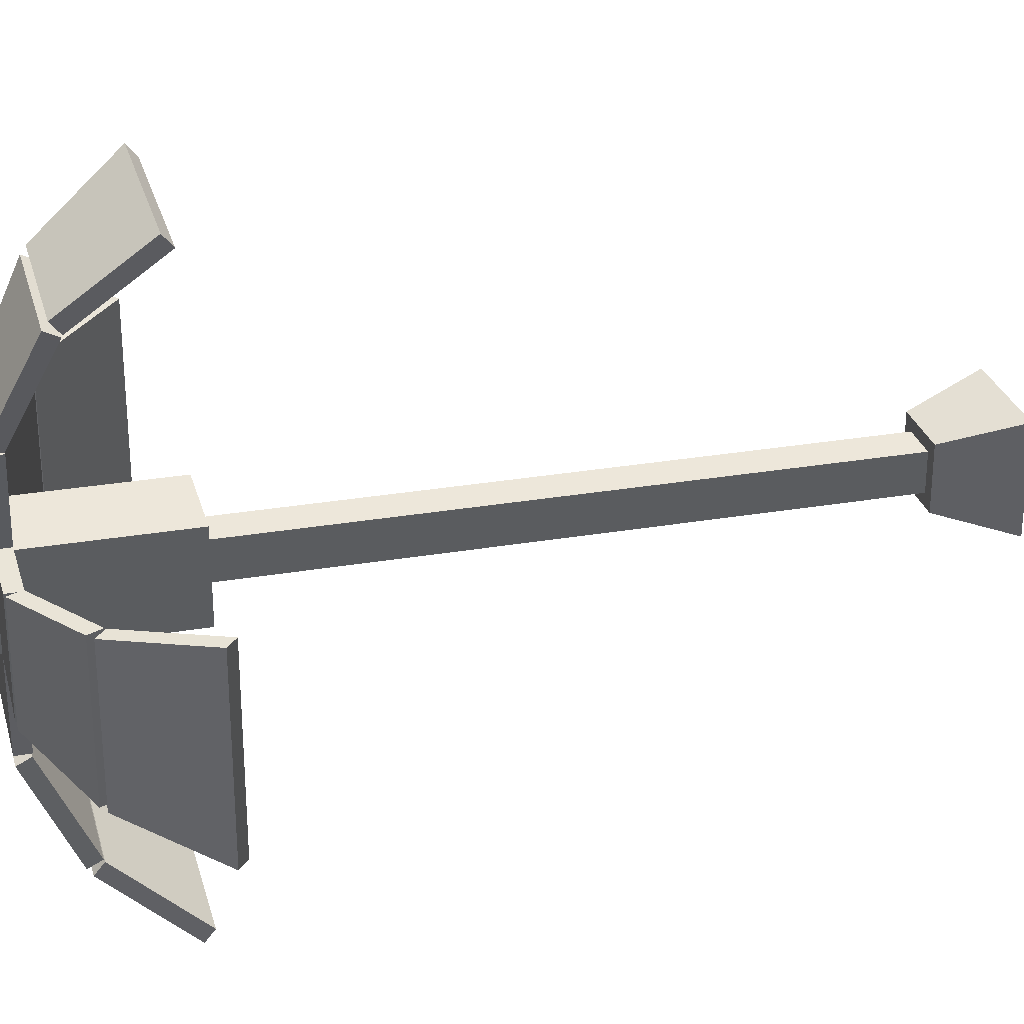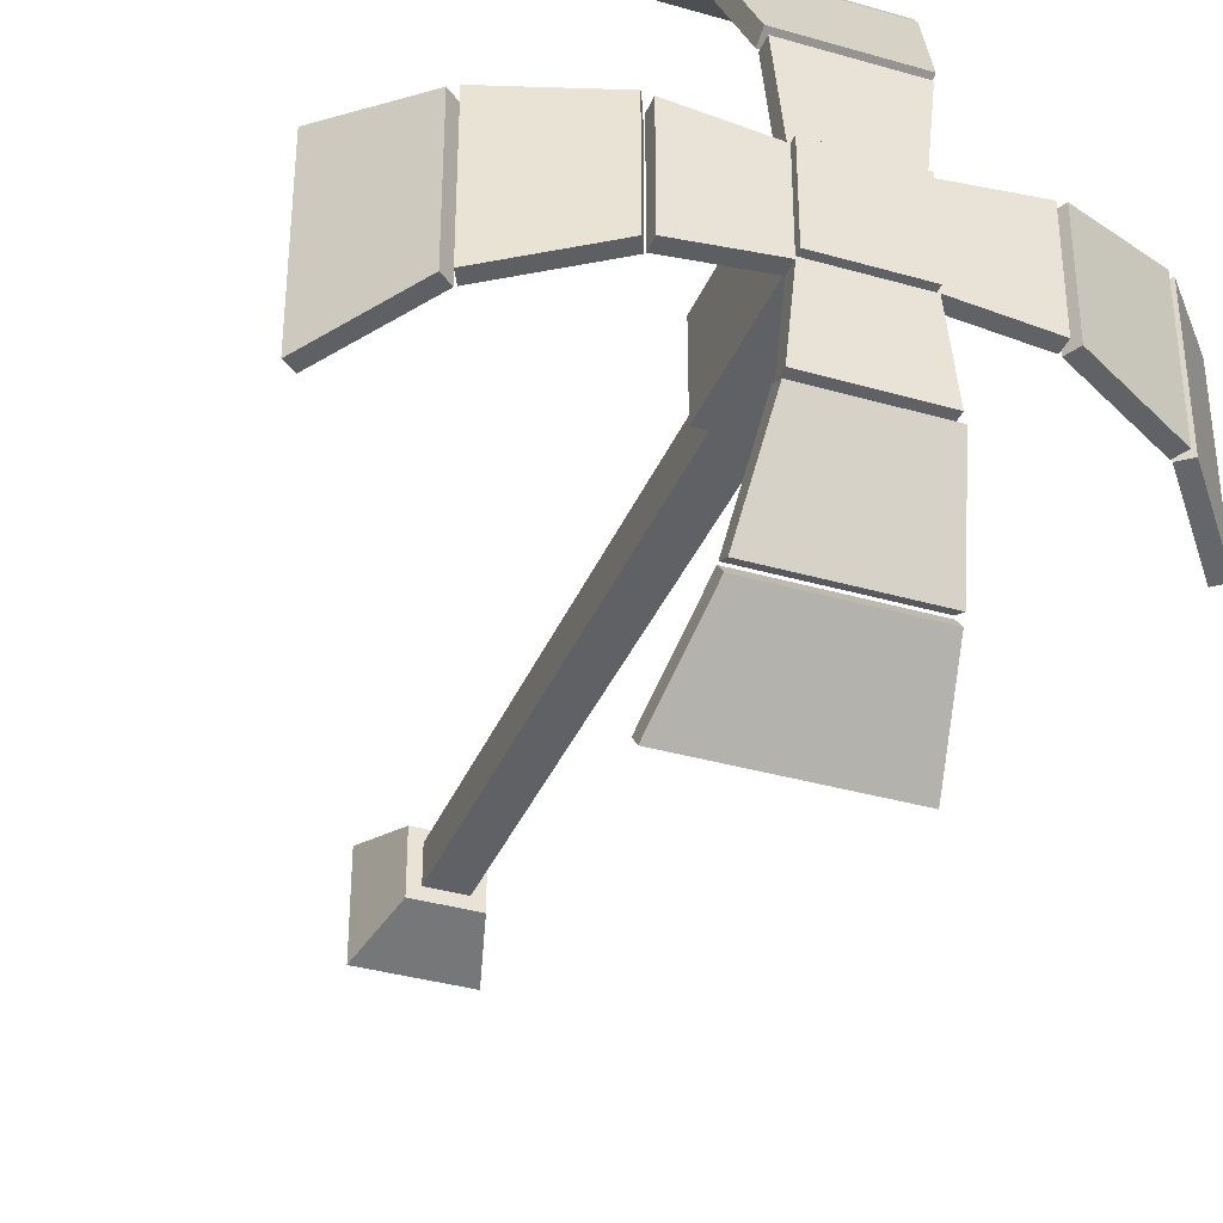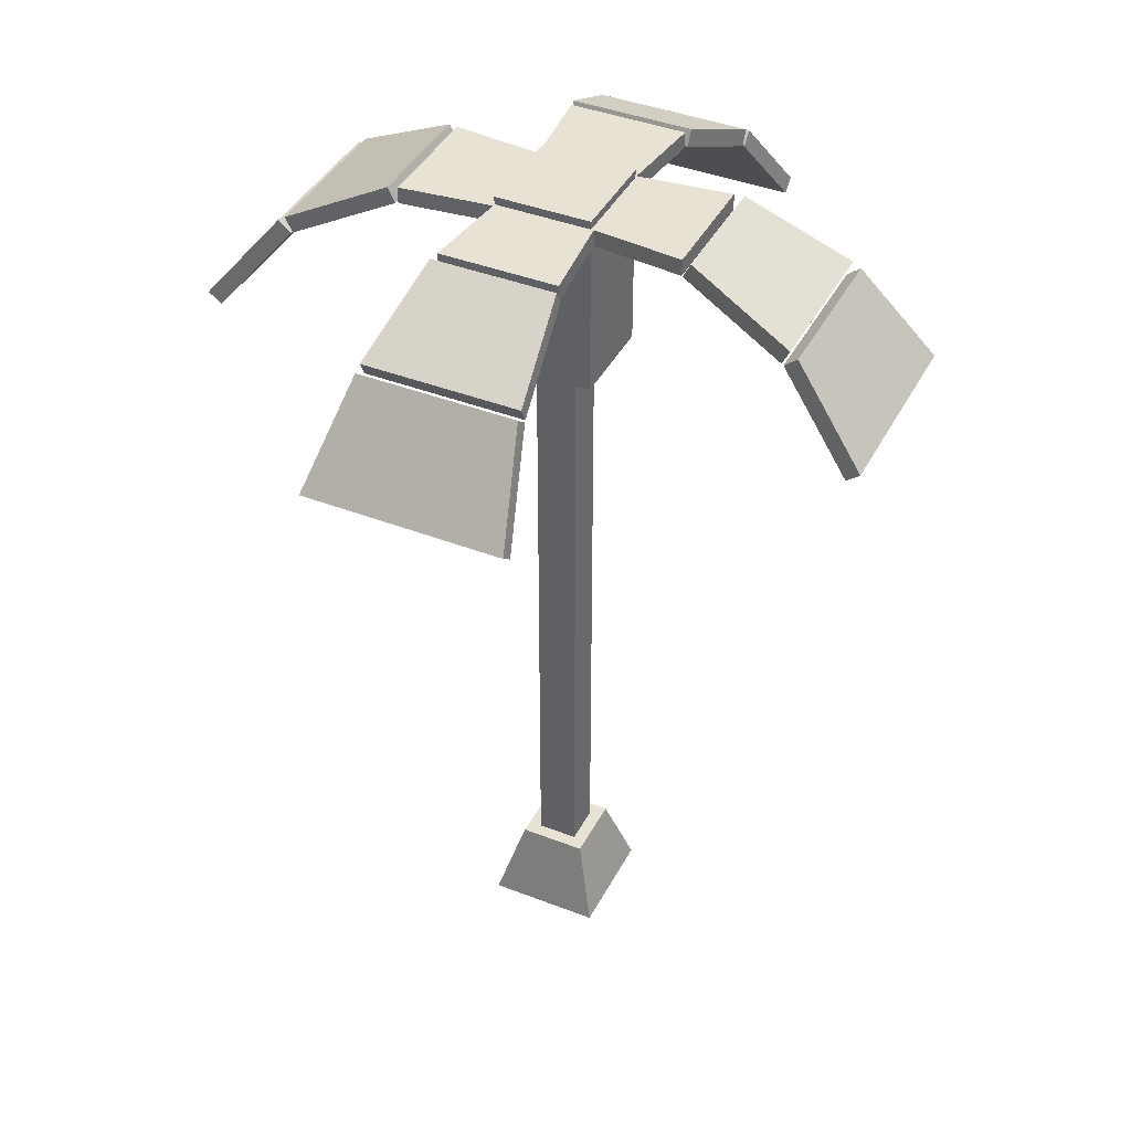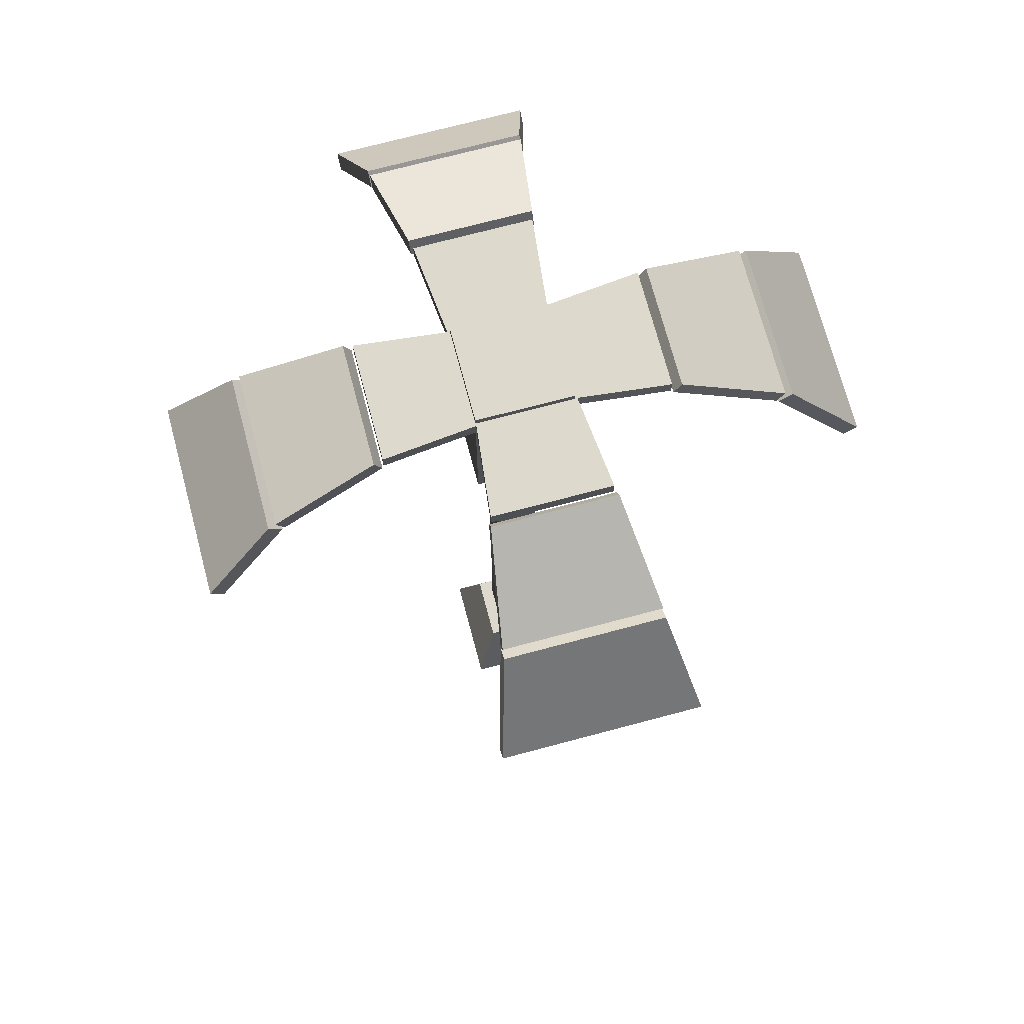
<metadata>
{"format":"obj","ext":"obj","renderer":"f3d","projection":"perspective","resolution":1024,"background":"white","views":[{"elev":28.2,"azim":-104.6,"up":"+Z"},{"elev":-36.3,"azim":159.3,"up":"+Z"},{"elev":40.7,"azim":-64.5,"up":"+Y"},{"elev":72.0,"azim":-104.9,"up":"+Y"}]}
</metadata>
<code>
v -0.8882 9.694 2.86
v -0.8882 9.817 3.01
v -1.127 8.788 3.848
v -1.127 8.665 3.698
v -0.8882 9.817 3.01
v 0.9236 9.817 3.01
v 1.163 8.788 3.848
v -0.8882 9.817 3.01
v 1.163 8.788 3.848
v -1.127 8.788 3.848
v 0.9236 9.817 3.01
v 0.9236 9.694 2.86
v 1.163 8.665 3.698
v 1.163 8.788 3.848
v 0.9236 9.694 2.86
v -0.8882 9.694 2.86
v -1.127 8.665 3.698
v 0.9236 9.694 2.86
v -1.127 8.665 3.698
v 1.163 8.665 3.698
v -1.127 8.665 3.698
v -1.127 8.788 3.848
v 1.163 8.788 3.848
v 1.163 8.665 3.698
v 0.9236 9.694 2.86
v 0.9236 9.817 3.01
v -0.8882 9.817 3.01
v -0.8882 9.694 2.86
v -0.6935 10.3 1.646
v -0.6935 10.47 1.732
v -0.8813 9.878 2.921
v -0.8813 9.705 2.834
v -0.6935 10.47 1.732
v 0.7289 10.47 1.732
v 0.9167 9.878 2.921
v -0.6935 10.47 1.732
v 0.9167 9.878 2.921
v -0.8813 9.878 2.921
v 0.7289 10.47 1.732
v 0.7289 10.3 1.646
v 0.9167 9.705 2.834
v 0.9167 9.878 2.921
v 0.7289 10.3 1.646
v -0.6935 10.3 1.646
v -0.8813 9.705 2.834
v 0.7289 10.3 1.646
v -0.8813 9.705 2.834
v 0.9167 9.705 2.834
v -0.8813 9.705 2.834
v -0.8813 9.878 2.921
v 0.9167 9.878 2.921
v 0.9167 9.705 2.834
v 0.7289 10.3 1.646
v 0.7289 10.47 1.732
v -0.6935 10.47 1.732
v -0.6935 10.3 1.646
v -0.5237 10.28 0.2986
v -0.5237 10.48 0.2986
v -0.6666 10.48 1.626
v -0.6666 10.28 1.626
v -0.5237 10.48 0.2986
v 0.5591 10.48 0.2986
v 0.7021 10.48 1.626
v -0.5237 10.48 0.2986
v 0.7021 10.48 1.626
v -0.6666 10.48 1.626
v 0.5591 10.48 0.2986
v 0.5591 10.28 0.2986
v 0.7021 10.28 1.626
v 0.7021 10.48 1.626
v 0.5591 10.28 0.2986
v -0.5237 10.28 0.2986
v -0.6666 10.28 1.626
v 0.5591 10.28 0.2986
v -0.6666 10.28 1.626
v 0.7021 10.28 1.626
v -0.6666 10.28 1.626
v -0.6666 10.48 1.626
v 0.7021 10.48 1.626
v 0.7021 10.28 1.626
v 0.5591 10.28 0.2986
v 0.5591 10.48 0.2986
v -0.5237 10.48 0.2986
v -0.5237 10.28 0.2986
v -2.86 9.694 -0.8882
v -3.01 9.817 -0.8882
v -3.848 8.788 -1.127
v -3.698 8.665 -1.127
v -3.01 9.817 -0.8882
v -3.01 9.817 0.9236
v -3.848 8.788 1.163
v -3.01 9.817 -0.8882
v -3.848 8.788 1.163
v -3.848 8.788 -1.127
v -3.01 9.817 0.9236
v -2.86 9.694 0.9236
v -3.698 8.665 1.163
v -3.848 8.788 1.163
v -2.86 9.694 0.9236
v -2.86 9.694 -0.8882
v -3.698 8.665 -1.127
v -2.86 9.694 0.9236
v -3.698 8.665 -1.127
v -3.698 8.665 1.163
v -3.698 8.665 -1.127
v -3.848 8.788 -1.127
v -3.848 8.788 1.163
v -3.698 8.665 1.163
v -2.86 9.694 0.9236
v -3.01 9.817 0.9236
v -3.01 9.817 -0.8882
v -2.86 9.694 -0.8882
v -1.646 10.3 -0.6935
v -1.732 10.47 -0.6935
v -2.921 9.878 -0.8813
v -2.834 9.705 -0.8813
v -1.732 10.47 -0.6935
v -1.732 10.47 0.7289
v -2.921 9.878 0.9167
v -1.732 10.47 -0.6935
v -2.921 9.878 0.9167
v -2.921 9.878 -0.8813
v -1.732 10.47 0.7289
v -1.646 10.3 0.7289
v -2.834 9.705 0.9167
v -2.921 9.878 0.9167
v -1.646 10.3 0.7289
v -1.646 10.3 -0.6935
v -2.834 9.705 -0.8813
v -1.646 10.3 0.7289
v -2.834 9.705 -0.8813
v -2.834 9.705 0.9167
v -2.834 9.705 -0.8813
v -2.921 9.878 -0.8813
v -2.921 9.878 0.9167
v -2.834 9.705 0.9167
v -1.646 10.3 0.7289
v -1.732 10.47 0.7289
v -1.732 10.47 -0.6935
v -1.646 10.3 -0.6935
v -0.2986 10.28 -0.5237
v -0.2986 10.48 -0.5237
v -1.626 10.48 -0.6666
v -1.626 10.28 -0.6666
v -0.2986 10.48 -0.5237
v -0.2986 10.48 0.5591
v -1.626 10.48 0.7021
v -0.2986 10.48 -0.5237
v -1.626 10.48 0.7021
v -1.626 10.48 -0.6666
v -0.2986 10.48 0.5591
v -0.2986 10.28 0.5591
v -1.626 10.28 0.7021
v -1.626 10.48 0.7021
v -0.2986 10.28 0.5591
v -0.2986 10.28 -0.5237
v -1.626 10.28 -0.6666
v -0.2986 10.28 0.5591
v -1.626 10.28 -0.6666
v -1.626 10.28 0.7021
v -1.626 10.28 -0.6666
v -1.626 10.48 -0.6666
v -1.626 10.48 0.7021
v -1.626 10.28 0.7021
v -0.2986 10.28 0.5591
v -0.2986 10.48 0.5591
v -0.2986 10.48 -0.5237
v -0.2986 10.28 -0.5237
v 2.86 9.694 0.8882
v 3.01 9.817 0.8882
v 3.848 8.788 1.127
v 3.698 8.665 1.127
v 3.01 9.817 0.8882
v 3.01 9.817 -0.9236
v 3.848 8.788 -1.163
v 3.01 9.817 0.8882
v 3.848 8.788 -1.163
v 3.848 8.788 1.127
v 3.01 9.817 -0.9236
v 2.86 9.694 -0.9236
v 3.698 8.665 -1.163
v 3.848 8.788 -1.163
v 2.86 9.694 -0.9236
v 2.86 9.694 0.8882
v 3.698 8.665 1.127
v 2.86 9.694 -0.9236
v 3.698 8.665 1.127
v 3.698 8.665 -1.163
v 3.698 8.665 1.127
v 3.848 8.788 1.127
v 3.848 8.788 -1.163
v 3.698 8.665 -1.163
v 2.86 9.694 -0.9236
v 3.01 9.817 -0.9236
v 3.01 9.817 0.8882
v 2.86 9.694 0.8882
v 1.646 10.3 0.6935
v 1.732 10.47 0.6935
v 2.921 9.878 0.8813
v 2.834 9.705 0.8813
v 1.732 10.47 0.6935
v 1.732 10.47 -0.7289
v 2.921 9.878 -0.9167
v 1.732 10.47 0.6935
v 2.921 9.878 -0.9167
v 2.921 9.878 0.8813
v 1.732 10.47 -0.7289
v 1.646 10.3 -0.7289
v 2.834 9.705 -0.9167
v 2.921 9.878 -0.9167
v 1.646 10.3 -0.7289
v 1.646 10.3 0.6935
v 2.834 9.705 0.8813
v 1.646 10.3 -0.7289
v 2.834 9.705 0.8813
v 2.834 9.705 -0.9167
v 2.834 9.705 0.8813
v 2.921 9.878 0.8813
v 2.921 9.878 -0.9167
v 2.834 9.705 -0.9167
v 1.646 10.3 -0.7289
v 1.732 10.47 -0.7289
v 1.732 10.47 0.6935
v 1.646 10.3 0.6935
v 0.2986 10.28 0.5237
v 0.2986 10.48 0.5237
v 1.626 10.48 0.6666
v 1.626 10.28 0.6666
v 0.2986 10.48 0.5237
v 0.2986 10.48 -0.5591
v 1.626 10.48 -0.7021
v 0.2986 10.48 0.5237
v 1.626 10.48 -0.7021
v 1.626 10.48 0.6666
v 0.2986 10.48 -0.5591
v 0.2986 10.28 -0.5591
v 1.626 10.28 -0.7021
v 1.626 10.48 -0.7021
v 0.2986 10.28 -0.5591
v 0.2986 10.28 0.5237
v 1.626 10.28 0.6666
v 0.2986 10.28 -0.5591
v 1.626 10.28 0.6666
v 1.626 10.28 -0.7021
v 1.626 10.28 0.6666
v 1.626 10.48 0.6666
v 1.626 10.48 -0.7021
v 1.626 10.28 -0.7021
v 0.2986 10.28 -0.5591
v 0.2986 10.48 -0.5591
v 0.2986 10.48 0.5237
v 0.2986 10.28 0.5237
v 0.8882 9.694 -2.86
v 0.8882 9.817 -3.01
v 1.127 8.788 -3.848
v 1.127 8.665 -3.698
v 0.8882 9.817 -3.01
v -0.9236 9.817 -3.01
v -1.163 8.788 -3.848
v 0.8882 9.817 -3.01
v -1.163 8.788 -3.848
v 1.127 8.788 -3.848
v -0.9236 9.817 -3.01
v -0.9236 9.694 -2.86
v -1.163 8.665 -3.698
v -1.163 8.788 -3.848
v -0.9236 9.694 -2.86
v 0.8882 9.694 -2.86
v 1.127 8.665 -3.698
v -0.9236 9.694 -2.86
v 1.127 8.665 -3.698
v -1.163 8.665 -3.698
v 1.127 8.665 -3.698
v 1.127 8.788 -3.848
v -1.163 8.788 -3.848
v -1.163 8.665 -3.698
v -0.9236 9.694 -2.86
v -0.9236 9.817 -3.01
v 0.8882 9.817 -3.01
v 0.8882 9.694 -2.86
v 0.6935 10.3 -1.646
v 0.6935 10.47 -1.732
v 0.8813 9.878 -2.921
v 0.8813 9.705 -2.834
v 0.6935 10.47 -1.732
v -0.7289 10.47 -1.732
v -0.9167 9.878 -2.921
v 0.6935 10.47 -1.732
v -0.9167 9.878 -2.921
v 0.8813 9.878 -2.921
v -0.7289 10.47 -1.732
v -0.7289 10.3 -1.646
v -0.9167 9.705 -2.834
v -0.9167 9.878 -2.921
v -0.7289 10.3 -1.646
v 0.6935 10.3 -1.646
v 0.8813 9.705 -2.834
v -0.7289 10.3 -1.646
v 0.8813 9.705 -2.834
v -0.9167 9.705 -2.834
v 0.8813 9.705 -2.834
v 0.8813 9.878 -2.921
v -0.9167 9.878 -2.921
v -0.9167 9.705 -2.834
v -0.7289 10.3 -1.646
v -0.7289 10.47 -1.732
v 0.6935 10.47 -1.732
v 0.6935 10.3 -1.646
v 0.5237 10.28 -0.2986
v 0.5237 10.48 -0.2986
v 0.6666 10.48 -1.626
v 0.6666 10.28 -1.626
v 0.5237 10.48 -0.2986
v -0.5591 10.48 -0.2986
v -0.7021 10.48 -1.626
v 0.5237 10.48 -0.2986
v -0.7021 10.48 -1.626
v 0.6666 10.48 -1.626
v -0.5591 10.48 -0.2986
v -0.5591 10.28 -0.2986
v -0.7021 10.28 -1.626
v -0.7021 10.48 -1.626
v -0.5591 10.28 -0.2986
v 0.5237 10.28 -0.2986
v 0.6666 10.28 -1.626
v -0.5591 10.28 -0.2986
v 0.6666 10.28 -1.626
v -0.7021 10.28 -1.626
v 0.6666 10.28 -1.626
v 0.6666 10.48 -1.626
v -0.7021 10.48 -1.626
v -0.7021 10.28 -1.626
v -0.5591 10.28 -0.2986
v -0.5591 10.48 -0.2986
v 0.5237 10.48 -0.2986
v 0.5237 10.28 -0.2986
v -0.239 0.9285 0.239
v -0.239 8.427 0.239
v 0.239 8.427 0.239
v 0.239 0.9285 0.239
v -0.5565 10.57 0.5565
v -0.5565 10.57 -0.5565
v 0.5565 10.57 -0.5565
v 0.5565 10.57 0.5565
v -0.239 8.427 -0.239
v -0.239 0.9285 -0.239
v 0.239 0.9285 -0.239
v 0.239 8.427 -0.239
v -0.6607 0 -0.6607
v -0.6607 0 0.6607
v 0.6607 0 0.6607
v 0.6607 0 -0.6607
v 0.239 0.9285 0.239
v 0.239 8.427 0.239
v 0.239 8.427 -0.239
v 0.239 0.9285 -0.239
v -0.239 0.9285 -0.239
v -0.239 8.427 -0.239
v -0.239 8.427 0.239
v -0.239 0.9285 0.239
v -0.239 0.9285 -0.239
v -0.3947 0.9285 -0.3947
v 0.3947 0.9285 -0.3947
v -0.239 0.9285 -0.239
v 0.239 0.9285 -0.239
v 0.3947 0.9285 0.3947
v 0.239 0.9285 0.239
v -0.239 0.9285 0.239
v -0.3947 0.9285 0.3947
v 0.239 0.9285 0.239
v -0.3947 0.9285 -0.3947
v -0.6607 0 -0.6607
v 0.6607 0 -0.6607
v 0.6607 0 -0.6607
v 0.3947 0.9285 -0.3947
v 0.3947 0.9285 -0.3947
v 0.6607 0 -0.6607
v 0.6607 0 0.6607
v 0.3947 0.9285 -0.3947
v 0.3947 0.9285 0.3947
v 0.3947 0.9285 0.3947
v 0.6607 0 0.6607
v -0.6607 0 0.6607
v -0.6607 0 0.6607
v -0.3947 0.9285 0.3947
v -0.3947 0.9285 0.3947
v -0.6607 0 0.6607
v -0.6607 0 -0.6607
v -0.3947 0.9285 0.3947
v -0.3947 0.9285 -0.3947
v -0.239 8.427 0.239
v -0.5565 8.427 0.5565
v 0.5565 8.427 0.5565
v -0.239 8.427 -0.239
v -0.5565 8.427 -0.5565
v -0.239 8.427 0.239
v 0.239 8.427 0.239
v 0.239 8.427 0.239
v 0.5565 8.427 -0.5565
v 0.239 8.427 -0.239
v 0.239 8.427 -0.239
v -0.239 8.427 -0.239
v -0.5565 8.427 0.5565
v -0.5565 10.38 0.5565
v 0.5565 10.38 0.5565
v 0.5565 8.427 0.5565
v 0.5565 8.427 0.5565
v 0.5565 10.38 0.5565
v 0.5565 10.38 -0.5565
v 0.5565 8.427 -0.5565
v 0.5565 8.427 -0.5565
v 0.5565 10.38 -0.5565
v -0.5565 10.38 -0.5565
v -0.5565 8.427 -0.5565
v -0.5565 8.427 -0.5565
v -0.5565 10.38 -0.5565
v -0.5565 10.38 0.5565
v -0.5565 8.427 0.5565
v -0.5565 10.38 0.5565
v -0.5565 10.57 0.5565
v 0.5565 10.57 0.5565
v 0.5565 10.38 0.5565
v -0.5565 10.38 -0.5565
v -0.5565 10.57 -0.5565
v -0.5565 10.57 0.5565
v -0.5565 10.38 0.5565
v 0.5565 10.38 -0.5565
v 0.5565 10.57 -0.5565
v -0.5565 10.57 -0.5565
v -0.5565 10.38 -0.5565
v 0.5565 10.38 0.5565
v 0.5565 10.57 0.5565
v 0.5565 10.57 -0.5565
v 0.5565 10.38 -0.5565
g palm_03_(12)_715_43
f 1 3 2
f 1 4 3
f 5 7 6
f 8 10 9
f 11 13 12
f 11 14 13
f 15 17 16
f 18 20 19
f 21 23 22
f 21 24 23
f 25 27 26
f 25 28 27
f 29 31 30
f 29 32 31
f 33 35 34
f 36 38 37
f 39 41 40
f 39 42 41
f 43 45 44
f 46 48 47
f 49 51 50
f 49 52 51
f 53 55 54
f 53 56 55
f 57 59 58
f 57 60 59
f 61 63 62
f 64 66 65
f 67 69 68
f 67 70 69
f 71 73 72
f 74 76 75
f 77 79 78
f 77 80 79
f 81 83 82
f 81 84 83
f 85 87 86
f 85 88 87
f 89 91 90
f 92 94 93
f 95 97 96
f 95 98 97
f 99 101 100
f 102 104 103
f 105 107 106
f 105 108 107
f 109 111 110
f 109 112 111
f 113 115 114
f 113 116 115
f 117 119 118
f 120 122 121
f 123 125 124
f 123 126 125
f 127 129 128
f 130 132 131
f 133 135 134
f 133 136 135
f 137 139 138
f 137 140 139
f 141 143 142
f 141 144 143
f 145 147 146
f 148 150 149
f 151 153 152
f 151 154 153
f 155 157 156
f 158 160 159
f 161 163 162
f 161 164 163
f 165 167 166
f 165 168 167
f 169 171 170
f 169 172 171
f 173 175 174
f 176 178 177
f 179 181 180
f 179 182 181
f 183 185 184
f 186 188 187
f 189 191 190
f 189 192 191
f 193 195 194
f 193 196 195
f 197 199 198
f 197 200 199
f 201 203 202
f 204 206 205
f 207 209 208
f 207 210 209
f 211 213 212
f 214 216 215
f 217 219 218
f 217 220 219
f 221 223 222
f 221 224 223
f 225 227 226
f 225 228 227
f 229 231 230
f 232 234 233
f 235 237 236
f 235 238 237
f 239 241 240
f 242 244 243
f 245 247 246
f 245 248 247
f 249 251 250
f 249 252 251
f 253 255 254
f 253 256 255
f 257 259 258
f 260 262 261
f 263 265 264
f 263 266 265
f 267 269 268
f 270 272 271
f 273 275 274
f 273 276 275
f 277 279 278
f 277 280 279
f 281 283 282
f 281 284 283
f 285 287 286
f 288 290 289
f 291 293 292
f 291 294 293
f 295 297 296
f 298 300 299
f 301 303 302
f 301 304 303
f 305 307 306
f 305 308 307
f 309 311 310
f 309 312 311
f 313 315 314
f 316 318 317
f 319 321 320
f 319 322 321
f 323 325 324
f 326 328 327
f 329 331 330
f 329 332 331
f 333 335 334
f 333 336 335
f 337 339 338
f 337 340 339
f 341 343 342
f 341 344 343
f 345 347 346
f 345 348 347
f 349 351 350
f 349 352 351
f 353 355 354
f 353 356 355
f 357 359 358
f 357 360 359
f 361 363 362
f 364 365 363
f 365 366 363
f 365 367 366
f 368 364 362
f 367 368 369
f 368 362 369
f 370 369 366
f 371 373 372
f 371 375 374
f 376 378 377
f 379 380 378
f 381 383 382
f 381 385 384
f 386 388 387
f 389 390 388
f 391 393 392
f 394 391 392
f 394 392 395
f 396 397 393
f 398 399 393
f 398 400 399
f 400 395 399
f 401 402 395
f 403 405 404
f 403 406 405
f 407 409 408
f 407 410 409
f 411 413 412
f 411 414 413
f 415 417 416
f 415 418 417
f 419 421 420
f 419 422 421
f 423 425 424
f 423 426 425
f 427 429 428
f 427 430 429
f 431 433 432
f 431 434 433

</code>
